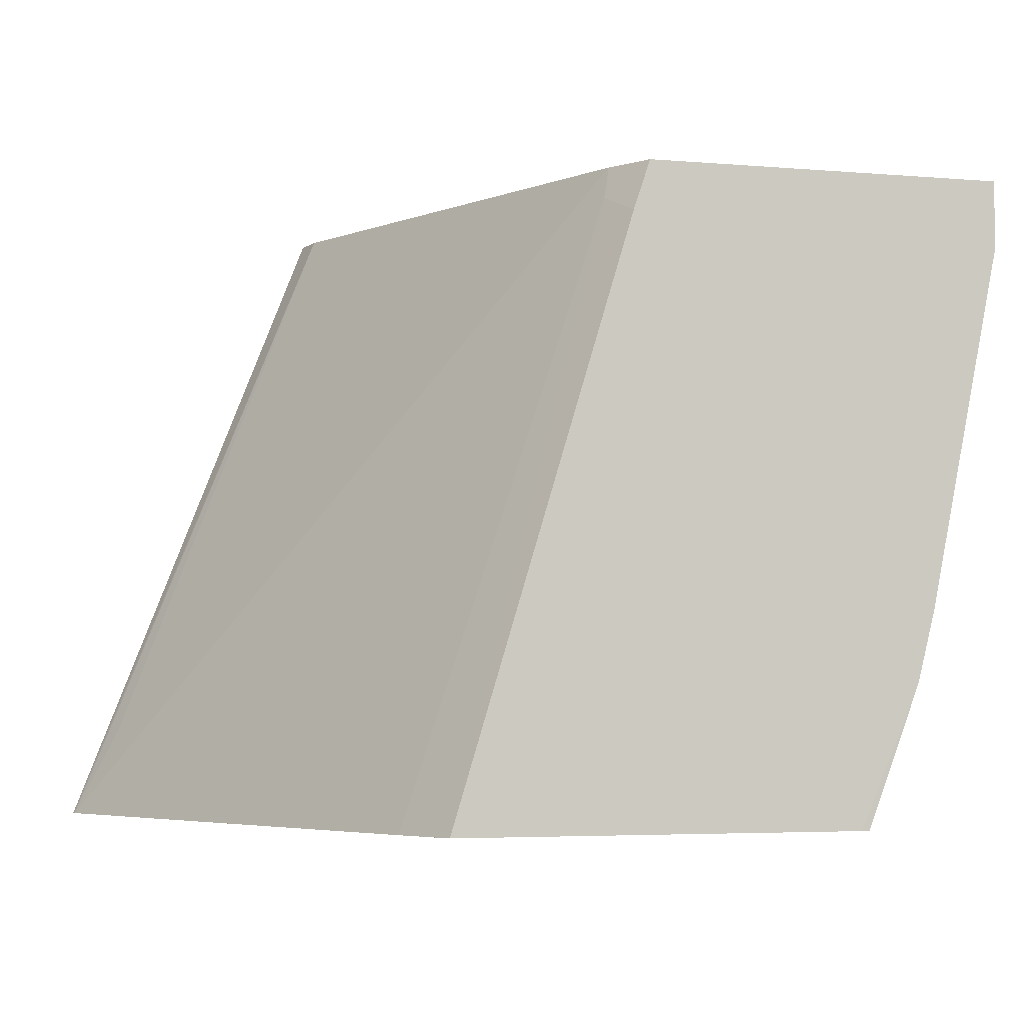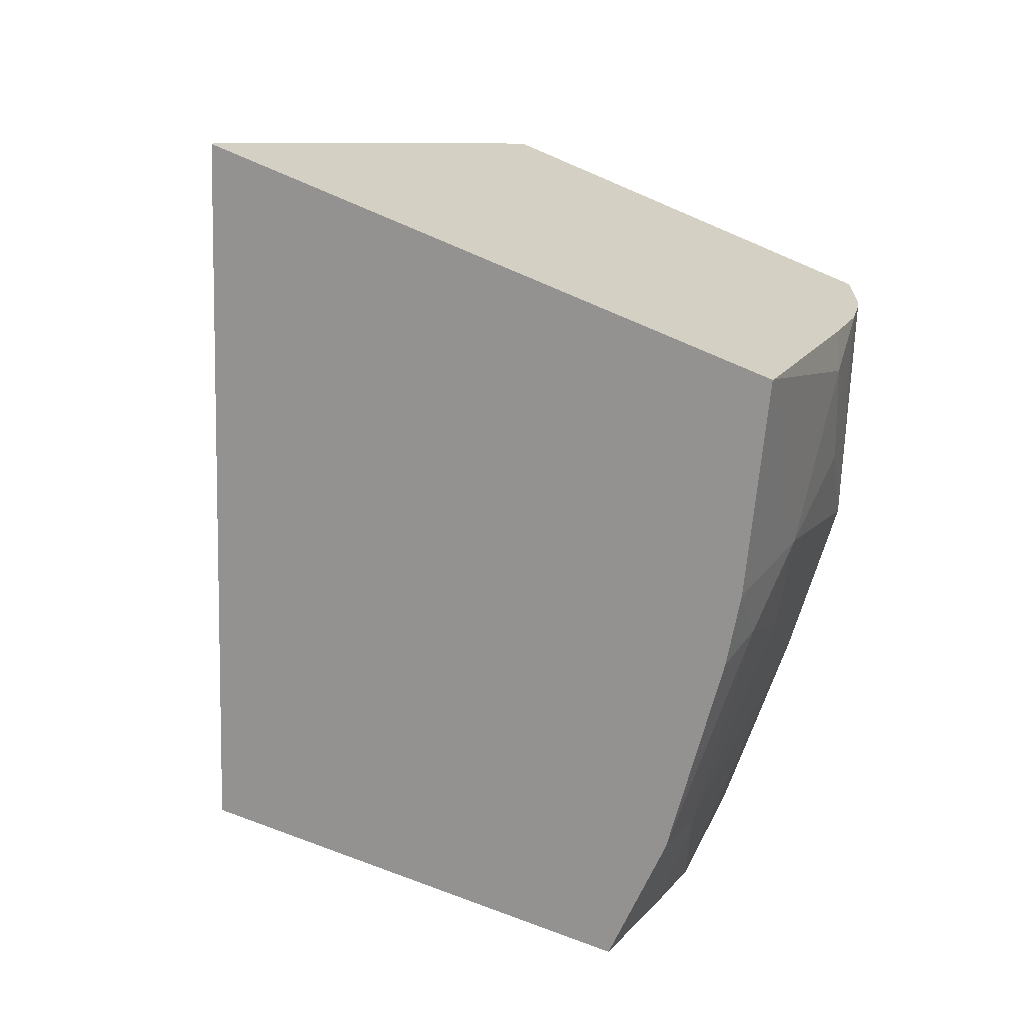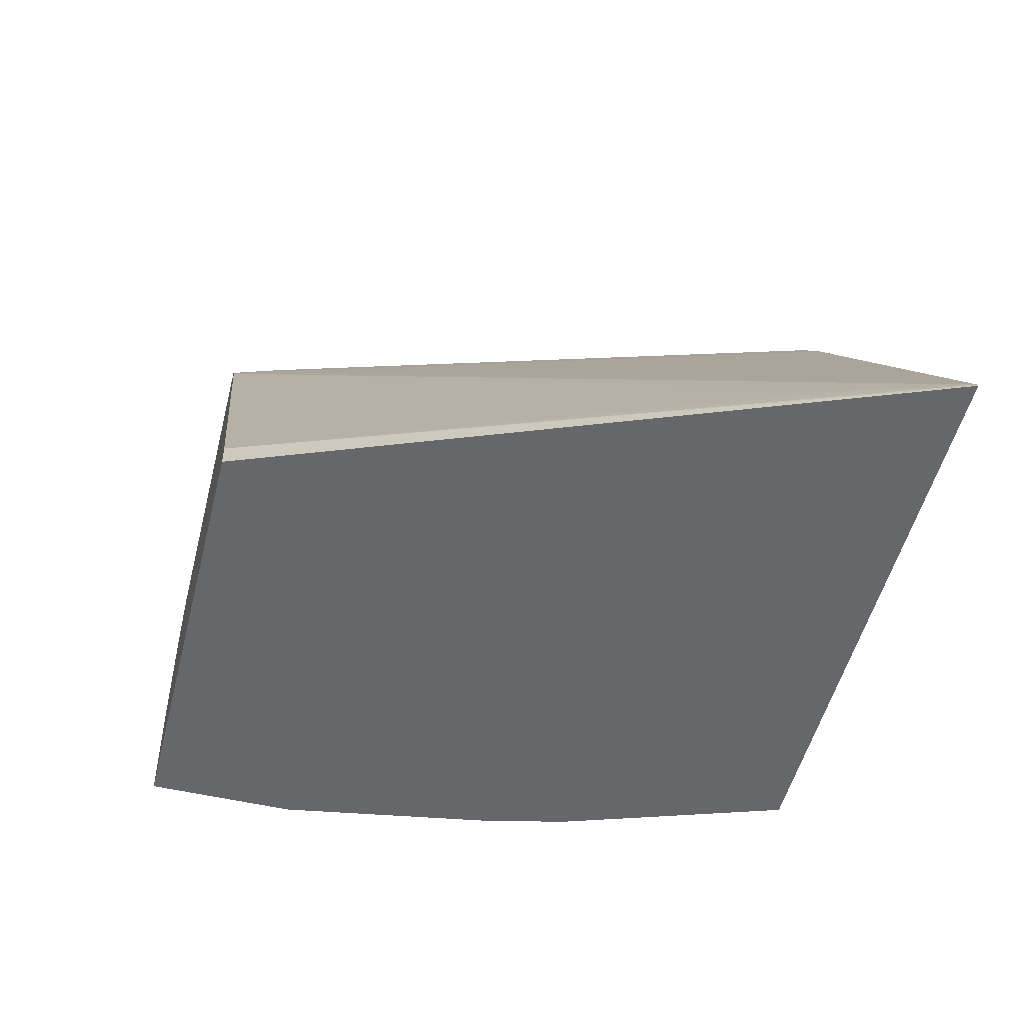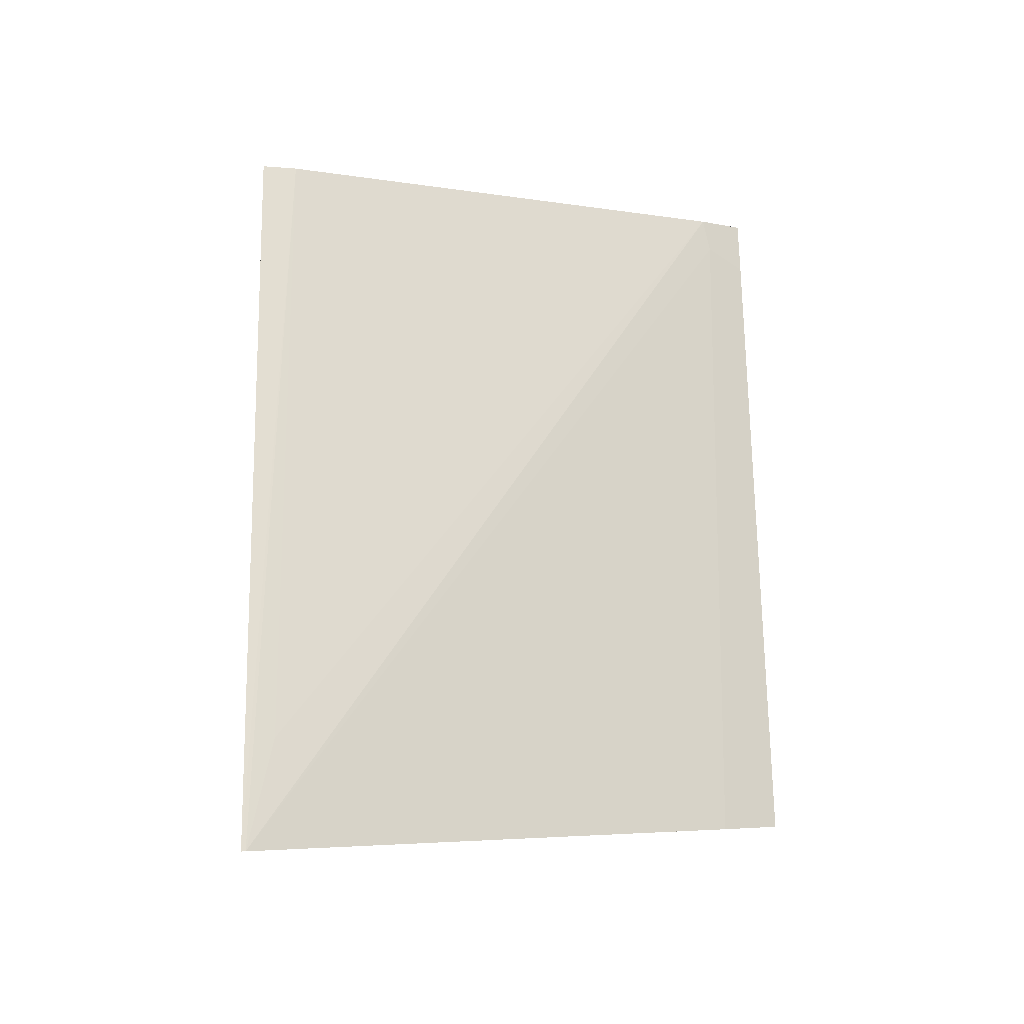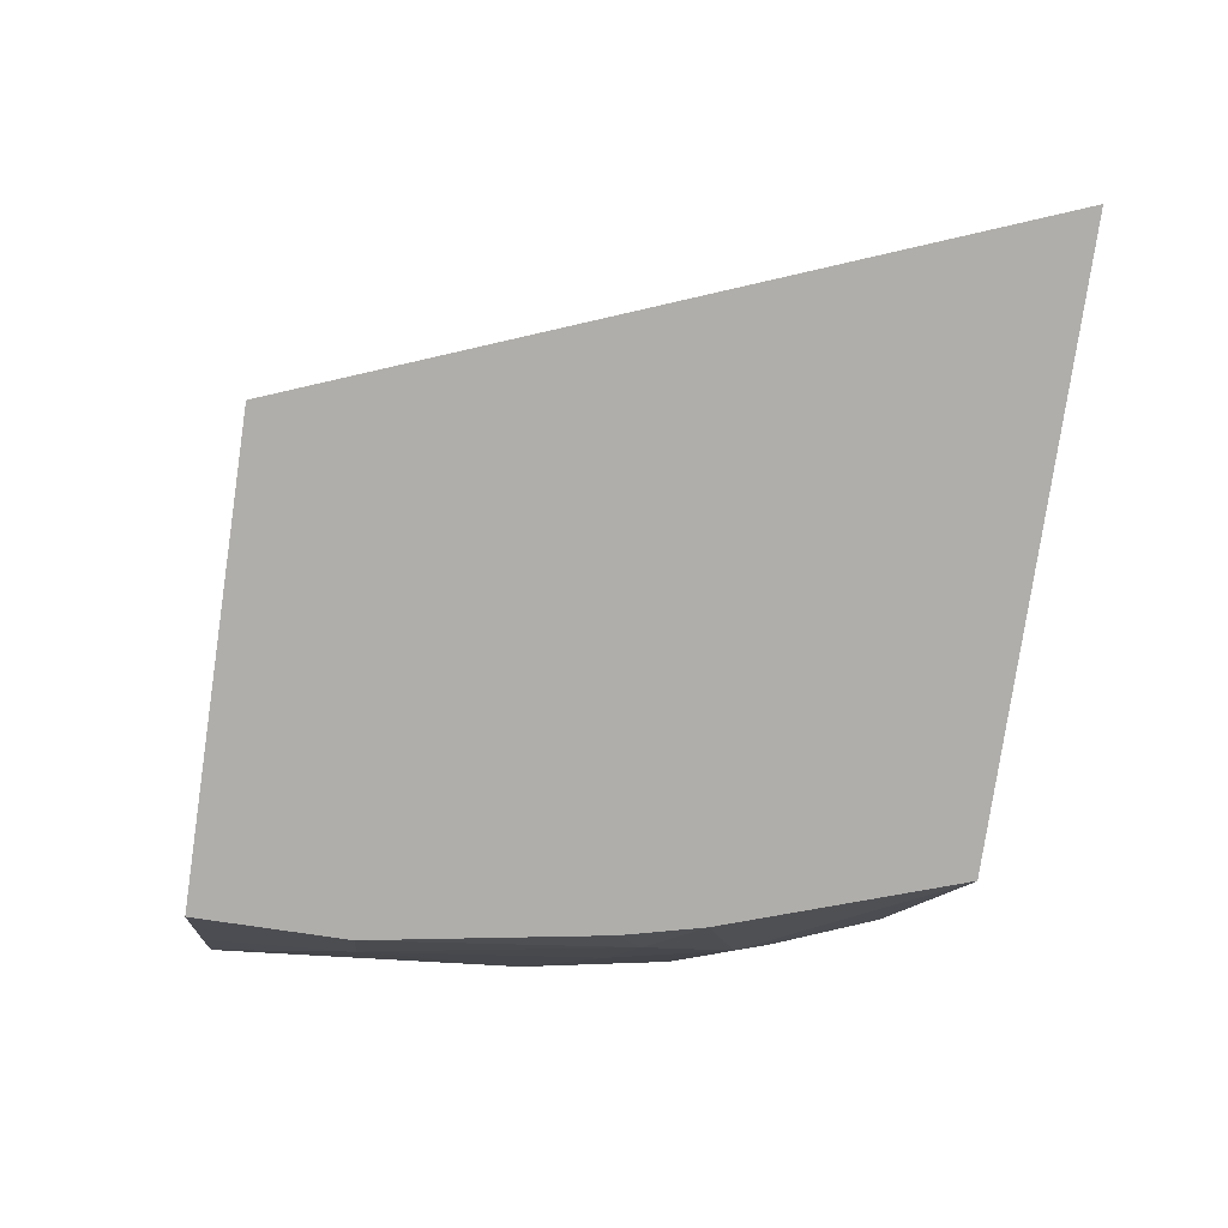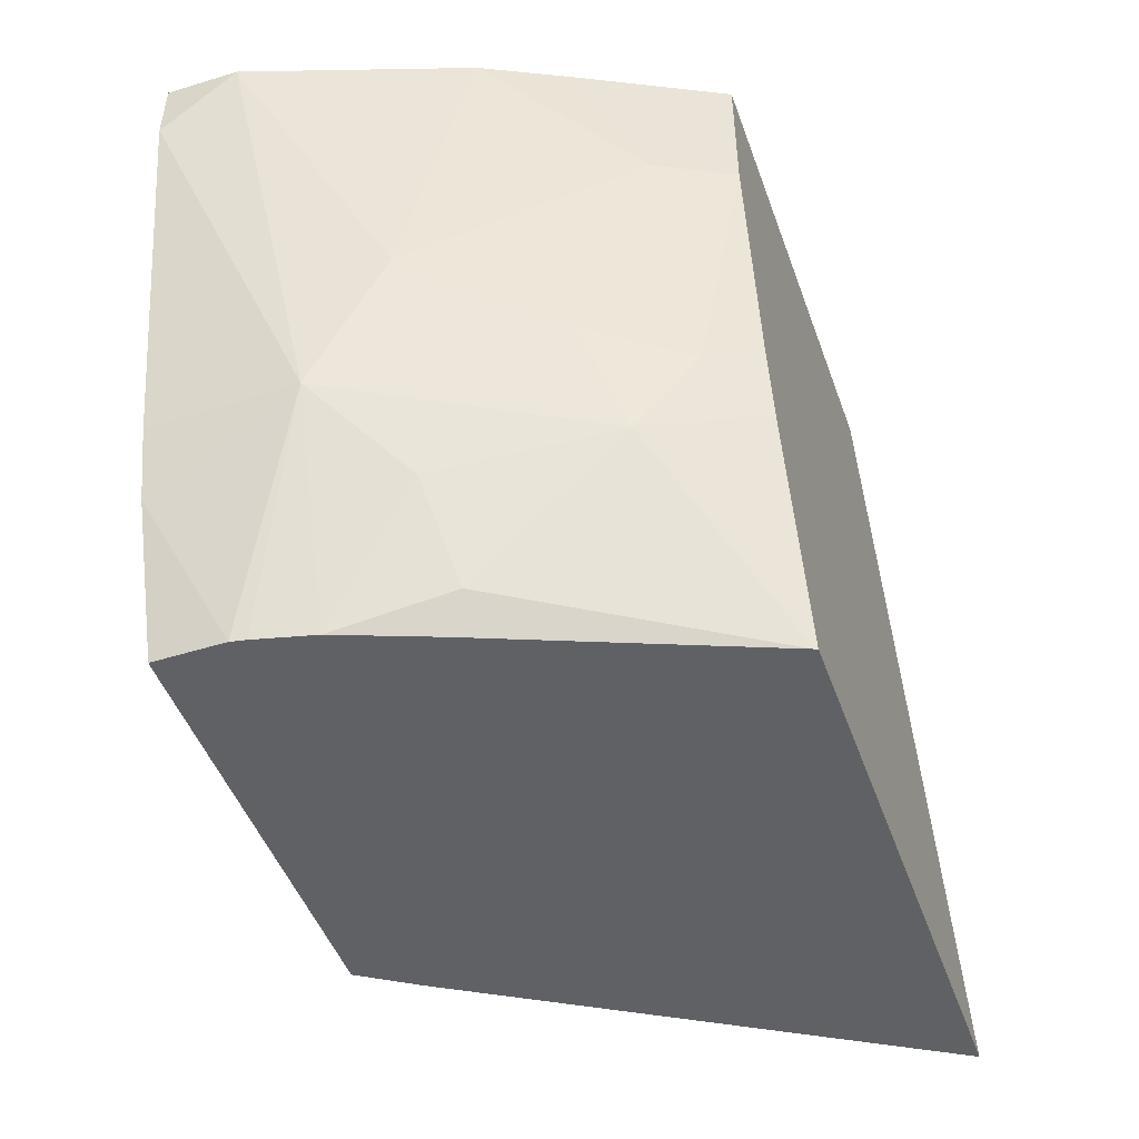
<metadata>
{"format":"obj","ext":"obj","renderer":"f3d","projection":"perspective","resolution":1024,"background":"white","views":[{"elev":-4.6,"azim":165.2,"up":"+Z"},{"elev":-66.5,"azim":156.4,"up":"+Y"},{"elev":-52.1,"azim":75.8,"up":"+Y"},{"elev":-4.7,"azim":86.5,"up":"+Z"},{"elev":-77.9,"azim":81.6,"up":"+Y"},{"elev":-48.2,"azim":-70.5,"up":"+Z"}]}
</metadata>
<code>
v -0.7821 0.1861 -0.3338
v -0.7781 0.1862 -0.3338
v -0.782 0.1502 -0.3338
v -0.8098 0.1862 -0.2605
v -0.5684 0.1862 -0.3338
v -0.7805 0.1425 -0.3338
v -0.819 0.1117 -0.2233
v -0.8116 0.1862 -0.2532
v -0.5498 0.1576 -0.3338
v -0.6608 0.1862 -0.02799
v -0.6515 0.1675 -0.01865
v -0.7731 0.113 -0.3338
v -0.788 0.06823 -0.2668
v -0.7632 -0.01861 -0.242
v -0.8004 0.05583 -0.2047
v -0.819 0.07445 -0.1489
v -0.8558 0.1493 -0.002259
v -0.8563 0.1861 -0.03724
v -0.819 0.1862 -0.2233
v -0.8189 0.1862 -0.2238
v -0.4108 -0.07314 -0.3338
v -0.6693 0.1862 -0.002583
v -0.6547 0.1643 -0.002259
v -0.7545 0.0645 -0.3338
v -0.7632 0.05583 -0.3164
v -0.6987 -0.07314 -0.3338
v -0.6977 -0.07509 -0.3338
v -0.7349 -0.07509 -0.224
v -0.757 -0.04964 -0.1985
v -0.7818 1.25e-05 -0.1861
v -0.8186 0.03769 -0.002259
v -0.7818 -0.0372 -0.07446
v -0.8563 0.1861 -0.002259
v -0.8563 0.1862 -0.03724
v -0.4344 -0.06204 -0.2854
v -0.5431 -0.0591 -0.002259
v -0.4102 -0.07509 -0.3338
v -0.6678 0.1839 -0.002259
v -0.6694 0.1862 -0.002259
v -0.7443 -0.07509 -0.1858
v -0.7629 -0.07509 -0.07511
v -0.7993 -0.002238 -0.002259
v -0.7942 -0.01239 -0.01242
v -0.8563 0.1862 -0.002259
v -0.5391 -0.07509 -0.002259
v -0.7629 -0.07509 -0.002259
v -0.7942 -0.01239 -0.002259
f 17 46 45
f 17 45 36
f 17 36 23
f 17 44 33
f 17 38 39
f 17 39 44
f 18 33 44
f 17 23 38
f 17 47 46
f 16 30 32
f 17 31 42
f 17 33 18
f 16 32 31
f 16 31 17
f 14 16 15
f 14 30 16
f 14 29 30
f 18 44 34
f 14 28 29
f 17 42 47
f 21 35 36
f 27 40 28
f 21 23 35
f 14 27 28
f 41 47 43
f 41 46 47
f 36 45 37
f 32 41 43
f 32 43 42
f 31 32 42
f 29 32 30
f 29 41 32
f 21 36 37
f 29 40 41
f 27 41 40
f 27 46 41
f 42 43 47
f 27 45 46
f 27 37 45
f 24 26 25
f 23 36 35
f 22 39 38
f 22 38 23
f 28 40 29
f 14 26 27
f 2 8 20
f 13 25 14
f 2 22 10
f 2 39 22
f 2 44 39
f 2 34 44
f 2 19 34
f 2 20 19
f 2 4 8
f 1 4 2
f 1 3 4
f 1 6 3
f 1 12 6
f 1 24 12
f 1 26 24
f 1 27 26
f 1 21 37
f 1 9 21
f 1 5 9
f 1 2 5
f 14 25 26
f 2 10 5
f 3 6 7
f 1 37 27
f 4 7 8
f 12 25 13
f 3 7 4
f 12 24 25
f 10 23 11
f 10 22 23
f 9 11 21
f 7 12 13
f 7 20 8
f 7 19 20
f 11 23 21
f 7 18 34
f 7 17 18
f 7 16 17
f 7 15 16
f 7 14 15
f 7 13 14
f 5 10 11
f 6 12 7
f 7 34 19
f 5 11 9

</code>
